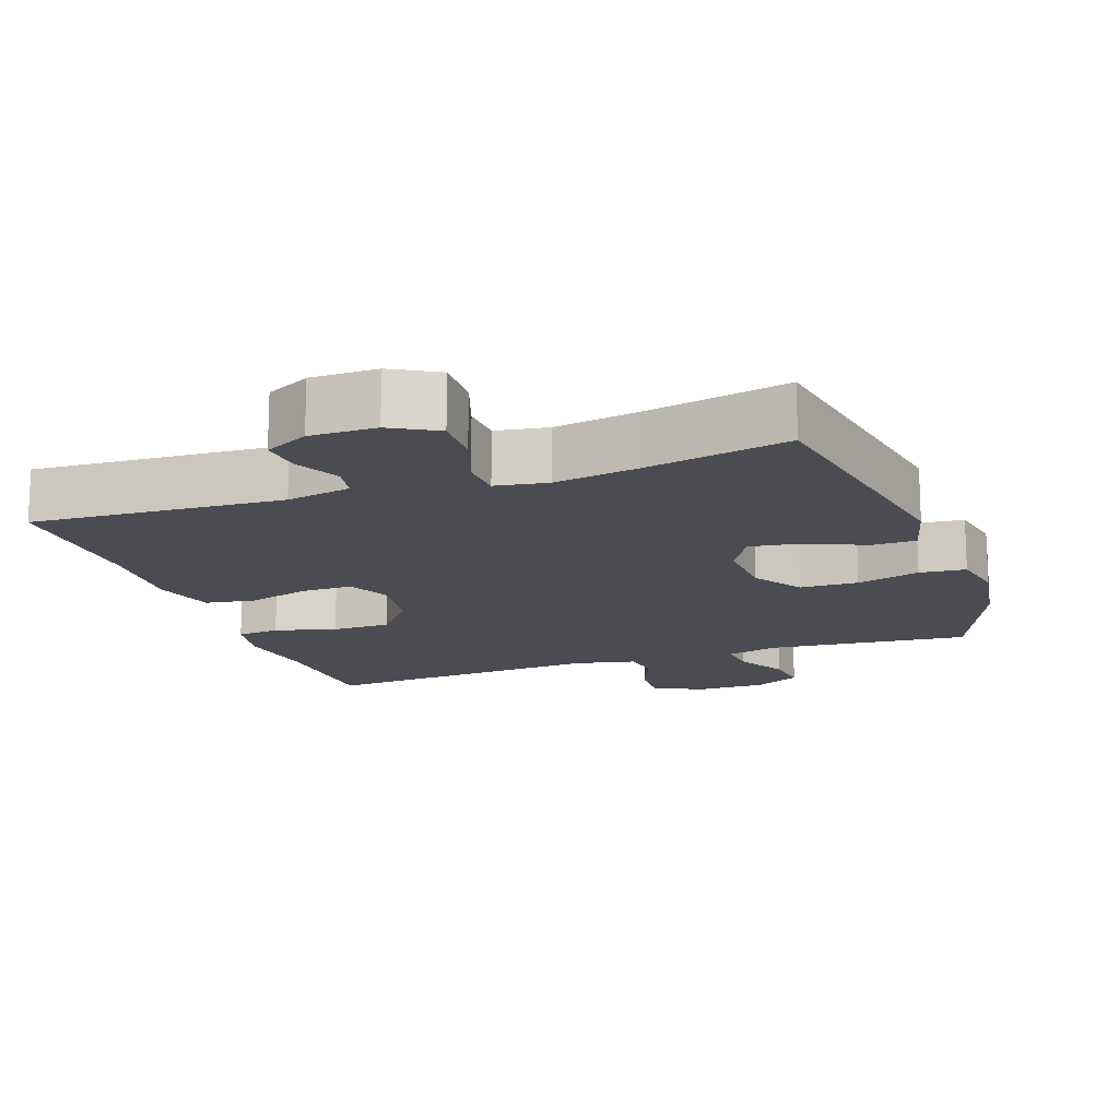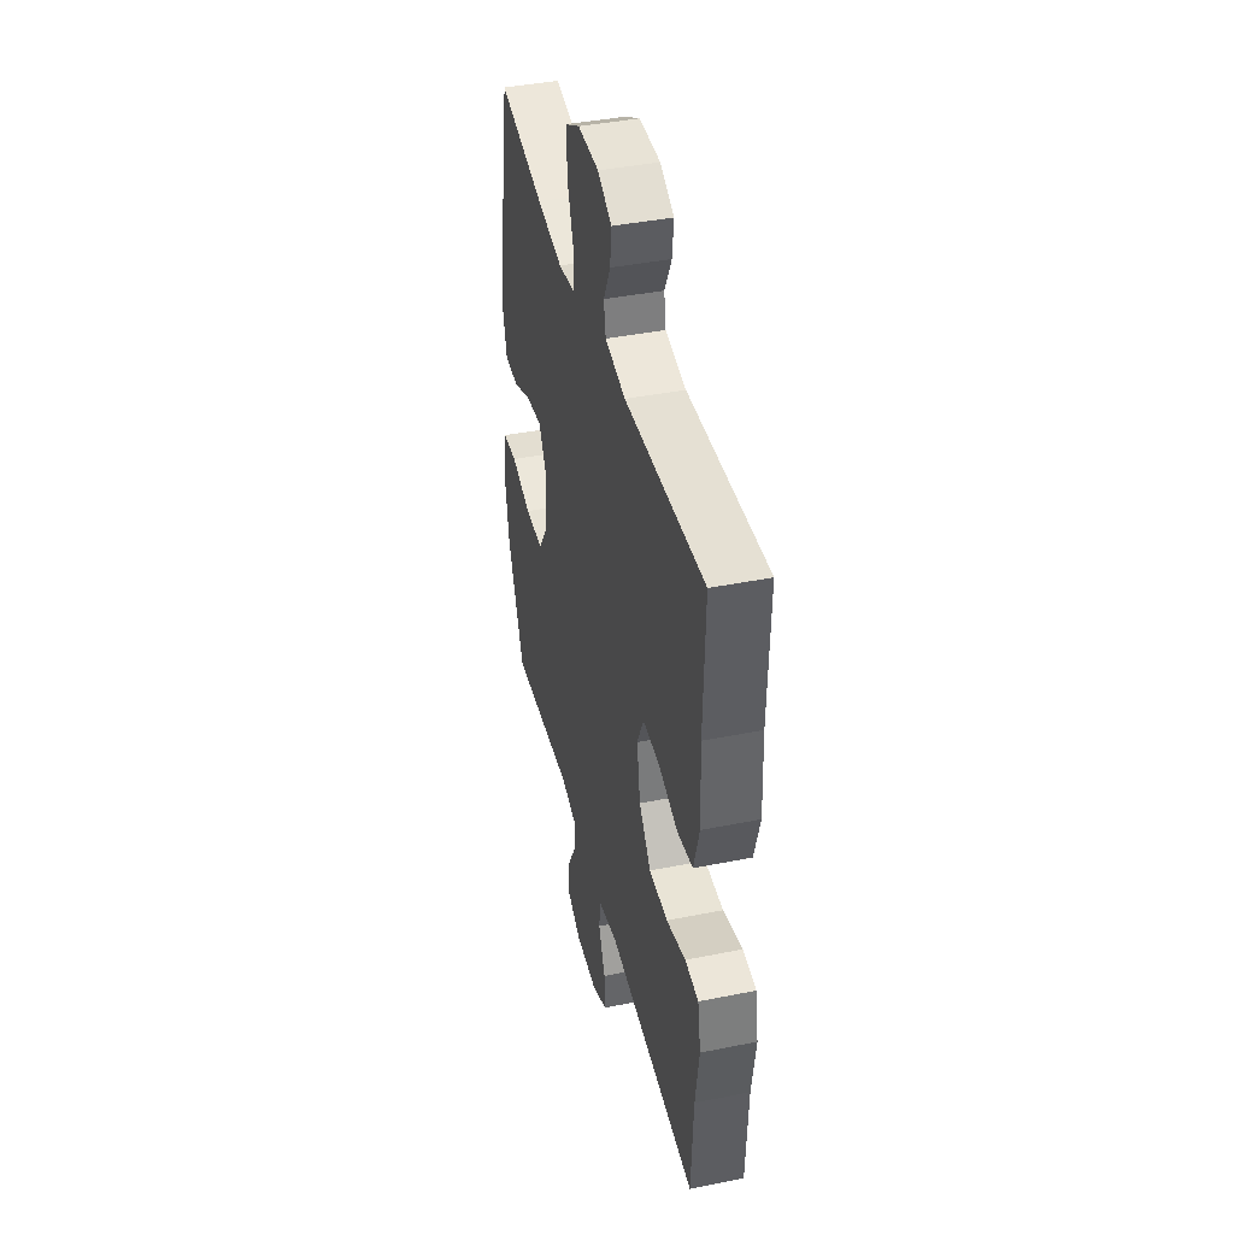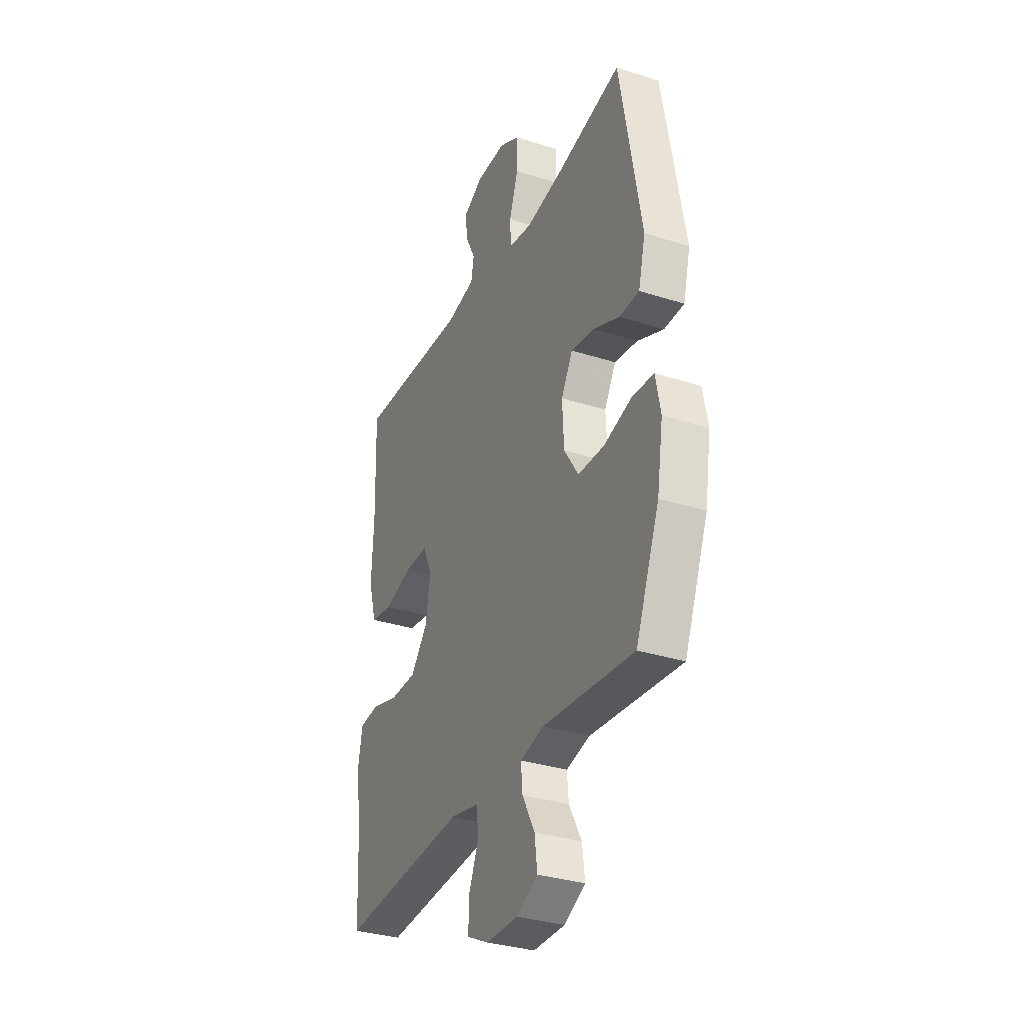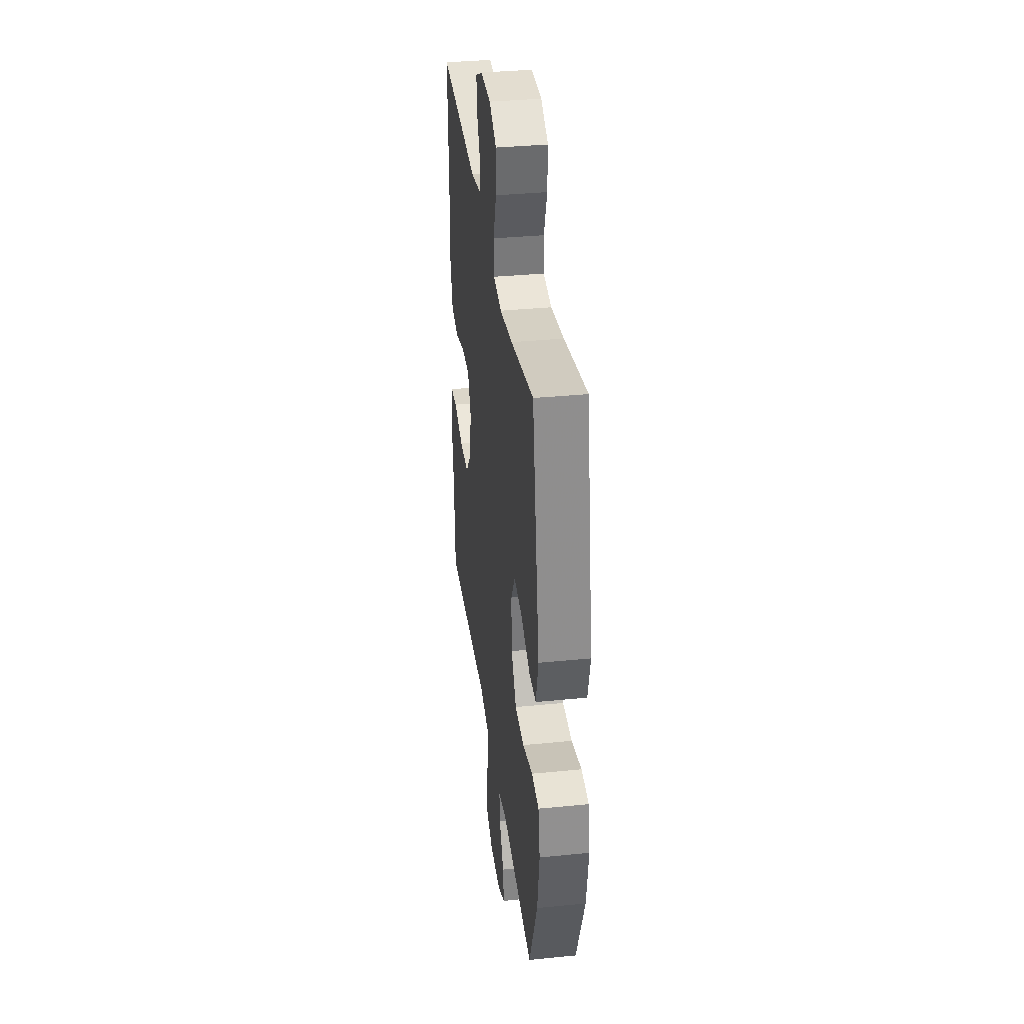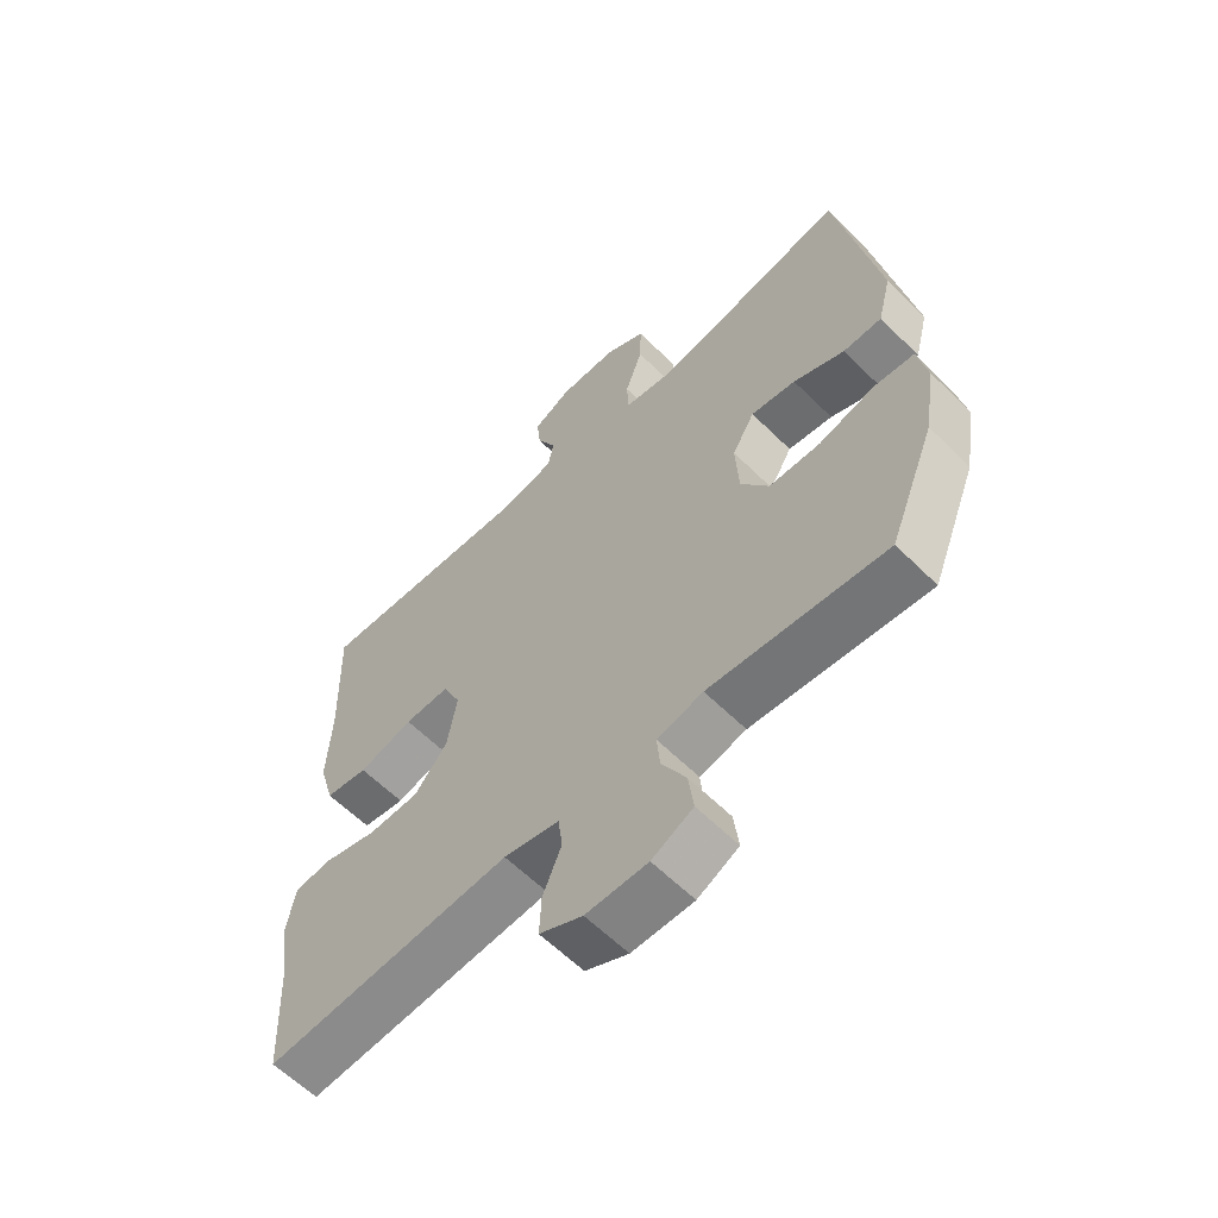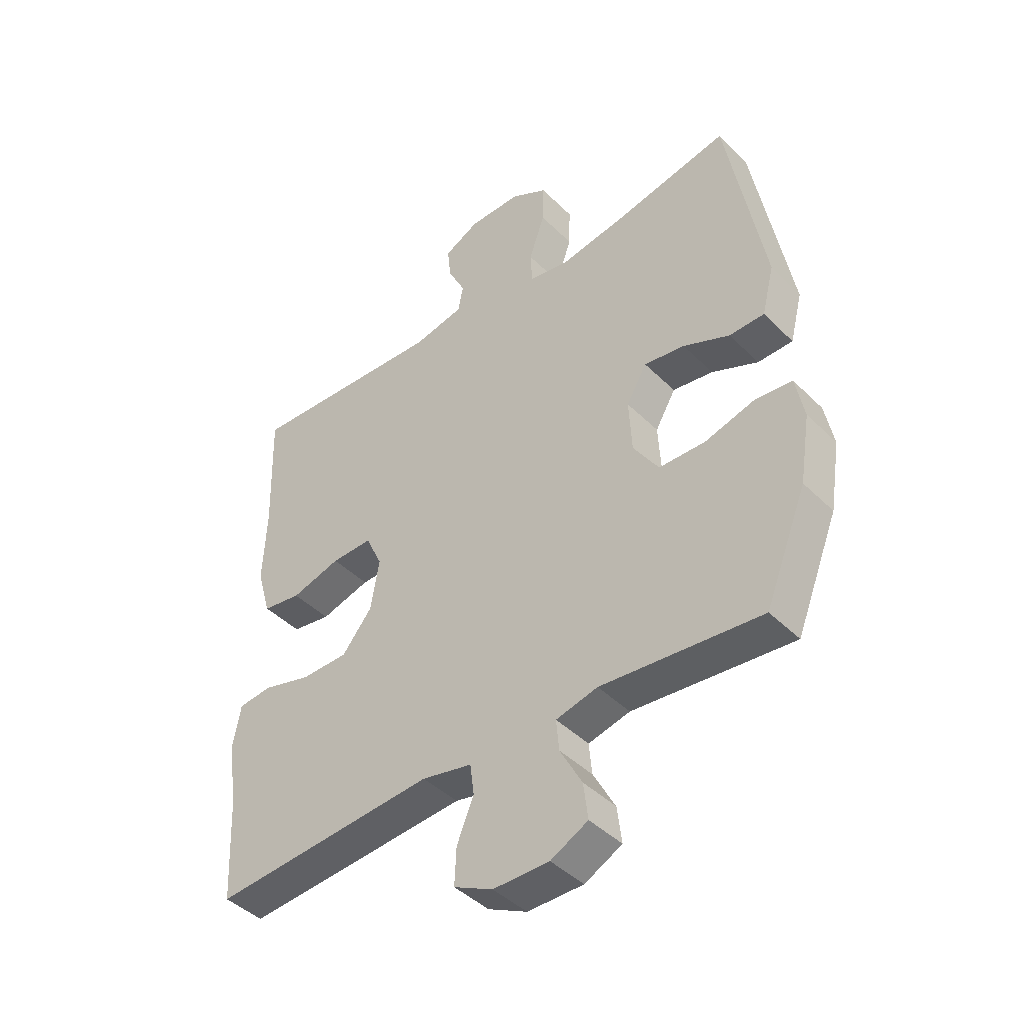
<metadata>
{"format":"obj","ext":"obj","renderer":"f3d","projection":"perspective","resolution":1024,"background":"white","views":[{"elev":-15.5,"azim":19.4,"up":"+Y"},{"elev":41.7,"azim":-103.6,"up":"+Z"},{"elev":-32.8,"azim":66.1,"up":"+Z"},{"elev":35.6,"azim":82.5,"up":"+Z"},{"elev":-60.8,"azim":44.8,"up":"+Z"},{"elev":-43.4,"azim":40.9,"up":"+Z"}]}
</metadata>
<code>
v 0.5 0.07 -0.5
v 0.217 0.07 -0.473
v 0.143 0.07 -0.491
v 0.148 0.07 -0.546
v 0.187 0.07 -0.618
v 0.195 0.07 -0.682
v 0.129 0.07 -0.716
v 0.03 0.07 -0.716
v -0.039 0.07 -0.682
v -0.036 0.07 -0.617
v -0.006 0.07 -0.545
v -0.013 0.07 -0.49
v -0.102 0.07 -0.471
v -0.5 0.07 -0.5
v -0.509 0.07 -0.317
v -0.526 0.07 -0.202
v -0.512 0.07 -0.126
v -0.452 0.07 -0.12
v -0.366 0.07 -0.144
v -0.283 0.07 -0.143
v -0.23 0.07 -0.078
v -0.215 0.07 0.012
v -0.244 0.07 0.075
v -0.317 0.07 0.074
v -0.405 0.07 0.049
v -0.474 0.07 0.06
v -0.499 0.07 0.147
v -0.493 0.07 0.278
v -0.5 0.07 0.5
v -0.148 0.07 0.48
v -0.057 0.07 0.498
v -0.048 0.07 0.546
v -0.079 0.07 0.609
v -0.085 0.07 0.667
v -0.023 0.07 0.699
v 0.07 0.07 0.699
v 0.135 0.07 0.663
v 0.133 0.07 0.591
v 0.105 0.07 0.51
v 0.108 0.07 0.451
v 0.181 0.07 0.439
v 0.296 0.07 0.458
v 0.5 0.07 0.5
v 0.566 0.07 0.129
v 0.544 0.07 0.043
v 0.482 0.07 0.042
v 0.4 0.07 0.078
v 0.328 0.07 0.089
v 0.292 0.07 0.027
v 0.297 0.07 -0.068
v 0.342 0.07 -0.137
v 0.424 0.07 -0.139
v 0.513 0.07 -0.114
v 0.578 0.07 -0.12
v 0.593 0.07 -0.198
v 0.574 0.07 -0.316
v 0.5 0 -0.5
v 0.217 0 -0.473
v 0.143 0 -0.491
v 0.148 0 -0.546
v 0.187 0 -0.618
v 0.195 0 -0.682
v 0.129 0 -0.716
v 0.03 0 -0.716
v -0.039 0 -0.682
v -0.036 0 -0.617
v -0.006 0 -0.545
v -0.013 0 -0.49
v -0.102 0 -0.471
v -0.5 0 -0.5
v -0.509 0 -0.317
v -0.526 0 -0.202
v -0.512 0 -0.126
v -0.452 0 -0.12
v -0.366 0 -0.144
v -0.283 0 -0.143
v -0.23 0 -0.078
v -0.215 0 0.012
v -0.244 0 0.075
v -0.317 0 0.074
v -0.405 0 0.049
v -0.474 0 0.06
v -0.499 0 0.147
v -0.493 0 0.278
v -0.5 0 0.5
v -0.148 0 0.48
v -0.057 0 0.498
v -0.048 0 0.546
v -0.079 0 0.609
v -0.085 0 0.667
v -0.023 0 0.699
v 0.07 0 0.699
v 0.135 0 0.663
v 0.133 0 0.591
v 0.105 0 0.51
v 0.108 0 0.451
v 0.181 0 0.439
v 0.296 0 0.458
v 0.5 0 0.5
v 0.566 0 0.129
v 0.544 0 0.043
v 0.482 0 0.042
v 0.4 0 0.078
v 0.328 0 0.089
v 0.292 0 0.027
v 0.297 0 -0.068
v 0.342 0 -0.137
v 0.424 0 -0.139
v 0.513 0 -0.114
v 0.578 0 -0.12
v 0.593 0 -0.198
v 0.574 0 -0.316
f 56 1 2
f 55 56 2
f 54 55 2
f 53 54 2
f 52 53 2
f 51 52 2 3
f 50 51 3
f 49 50 3
f 45 46 47
f 44 45 47
f 43 44 47
f 42 43 47
f 41 42 47 48
f 40 41 48 49
f 37 38 39
f 36 37 39
f 35 36 39
f 34 35 39
f 33 34 39
f 32 33 39
f 31 32 39 40
f 40 49 3
f 31 40 3
f 30 31 3
f 26 27 28
f 25 26 28
f 24 25 28
f 28 29 30
f 24 28 30
f 23 24 30
f 17 18 19
f 16 17 19
f 15 16 19
f 15 19 20
f 14 15 20
f 13 14 20
f 12 13 20 21
f 9 10 11
f 8 9 11
f 7 8 11
f 6 7 11
f 5 6 11
f 4 5 11
f 4 11 12
f 30 3 4
f 23 30 4
f 22 23 4
f 4 12 21 22
f 58 57 112
f 58 112 111
f 58 111 110
f 58 110 109
f 58 109 108
f 59 58 108 107
f 59 107 106
f 59 106 105
f 103 102 101
f 103 101 100
f 103 100 99
f 103 99 98
f 104 103 98 97
f 105 104 97 96
f 95 94 93
f 95 93 92
f 95 92 91
f 95 91 90
f 95 90 89
f 95 89 88
f 96 95 88 87
f 59 105 96
f 59 96 87
f 59 87 86
f 84 83 82
f 84 82 81
f 84 81 80
f 86 85 84
f 86 84 80
f 86 80 79
f 75 74 73
f 75 73 72
f 75 72 71
f 76 75 71
f 76 71 70
f 76 70 69
f 77 76 69 68
f 67 66 65
f 67 65 64
f 67 64 63
f 67 63 62
f 67 62 61
f 67 61 60
f 68 67 60
f 60 59 86
f 60 86 79
f 60 79 78
f 78 77 68 60
f 1 57 58 2
f 2 58 59 3
f 3 59 60 4
f 4 60 61 5
f 5 61 62 6
f 6 62 63 7
f 7 63 64 8
f 8 64 65 9
f 9 65 66 10
f 10 66 67 11
f 11 67 68 12
f 12 68 69 13
f 13 69 70 14
f 14 70 71 15
f 15 71 72 16
f 16 72 73 17
f 17 73 74 18
f 18 74 75 19
f 19 75 76 20
f 20 76 77 21
f 21 77 78 22
f 22 78 79 23
f 23 79 80 24
f 24 80 81 25
f 25 81 82 26
f 26 82 83 27
f 27 83 84 28
f 28 84 85 29
f 29 85 86 30
f 30 86 87 31
f 31 87 88 32
f 32 88 89 33
f 33 89 90 34
f 34 90 91 35
f 35 91 92 36
f 36 92 93 37
f 37 93 94 38
f 38 94 95 39
f 39 95 96 40
f 40 96 97 41
f 41 97 98 42
f 42 98 99 43
f 43 99 100 44
f 44 100 101 45
f 45 101 102 46
f 46 102 103 47
f 47 103 104 48
f 48 104 105 49
f 49 105 106 50
f 50 106 107 51
f 51 107 108 52
f 52 108 109 53
f 53 109 110 54
f 54 110 111 55
f 55 111 112 56
f 56 112 57 1

</code>
